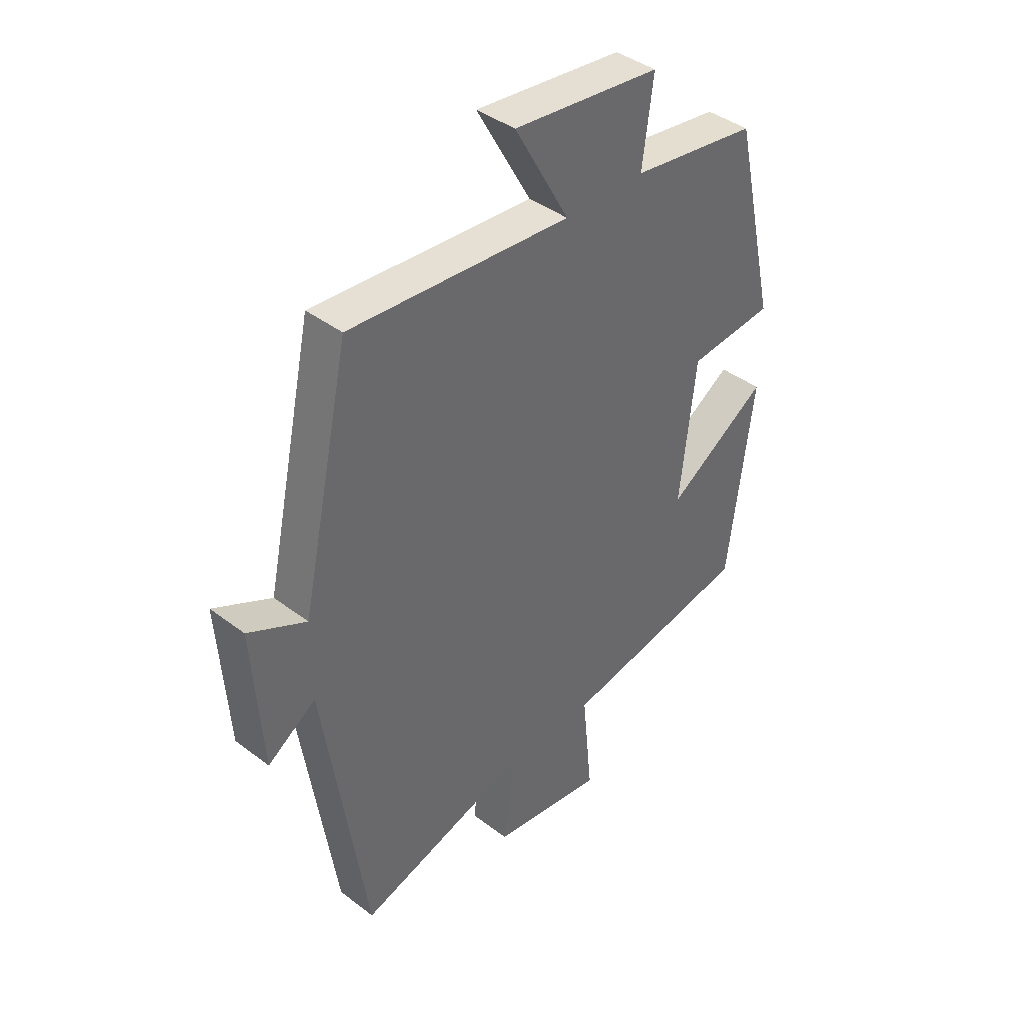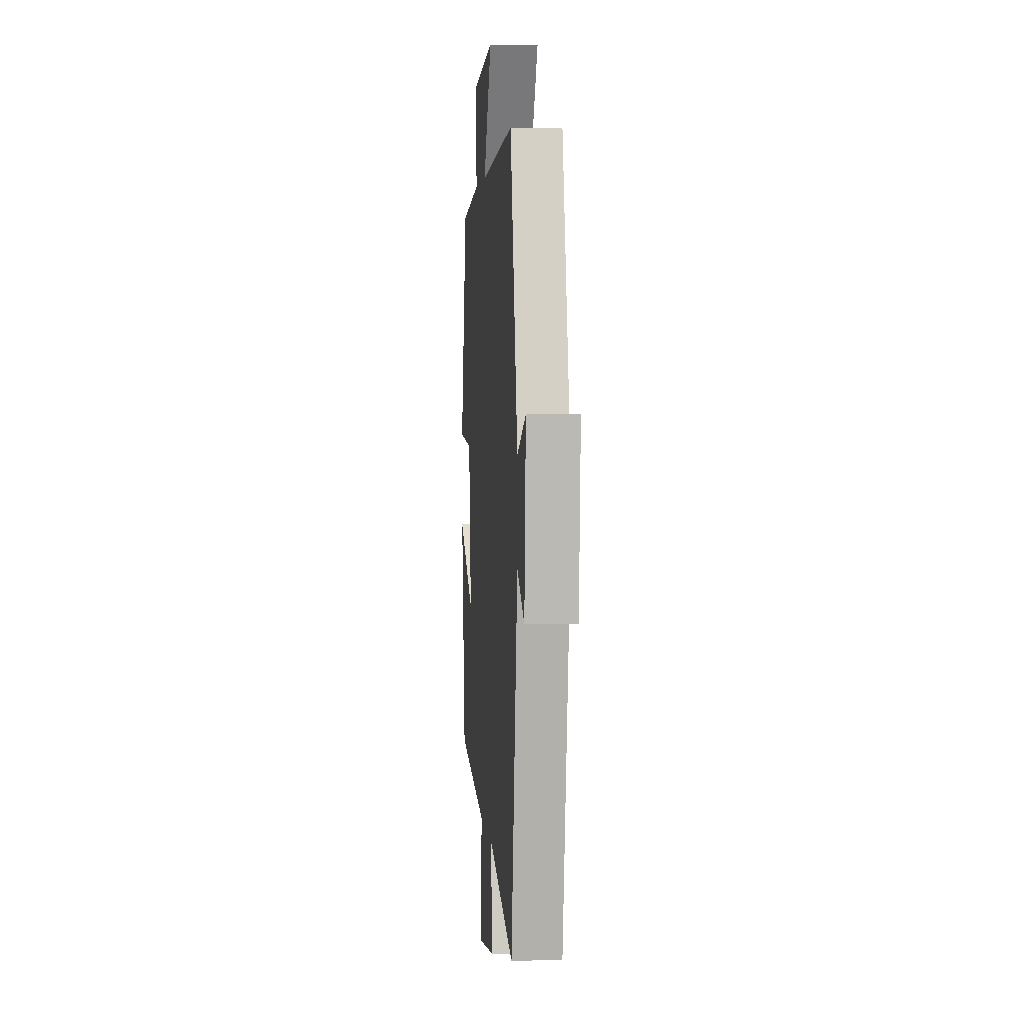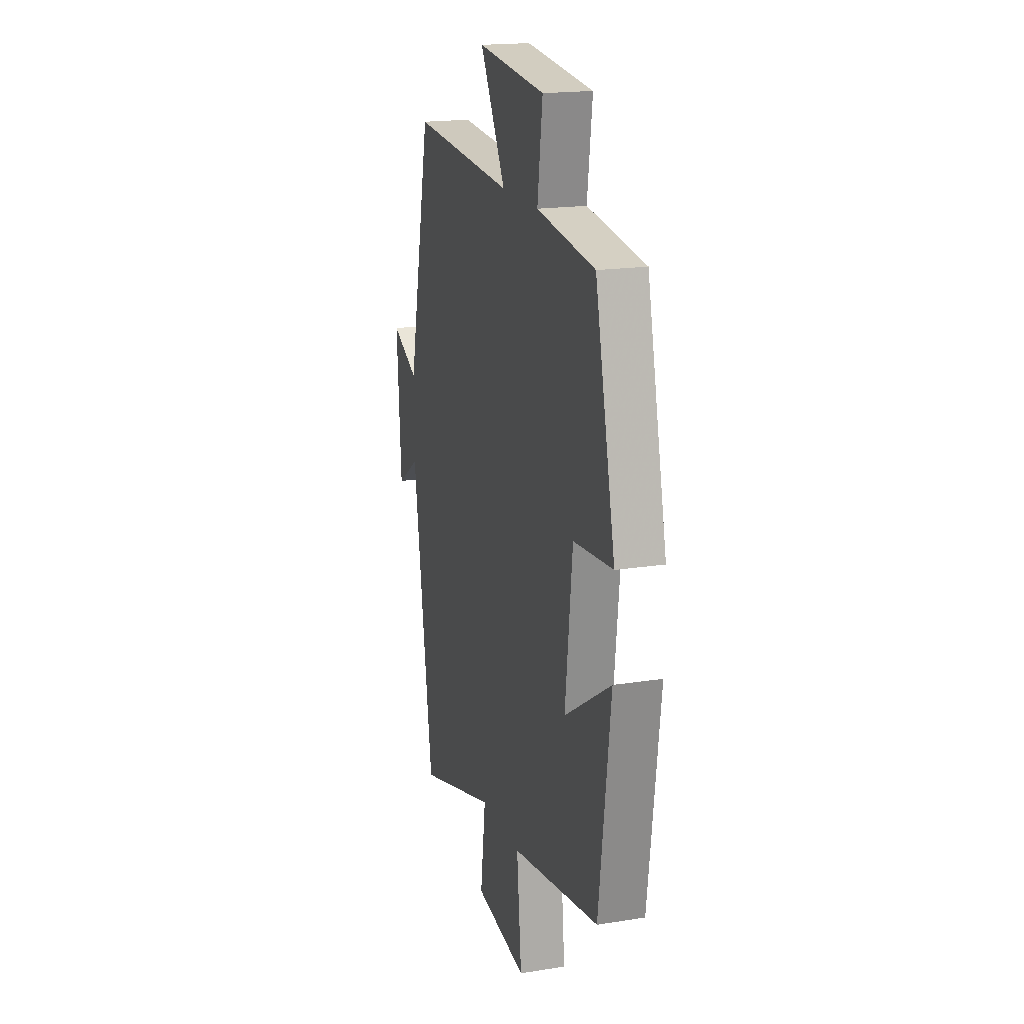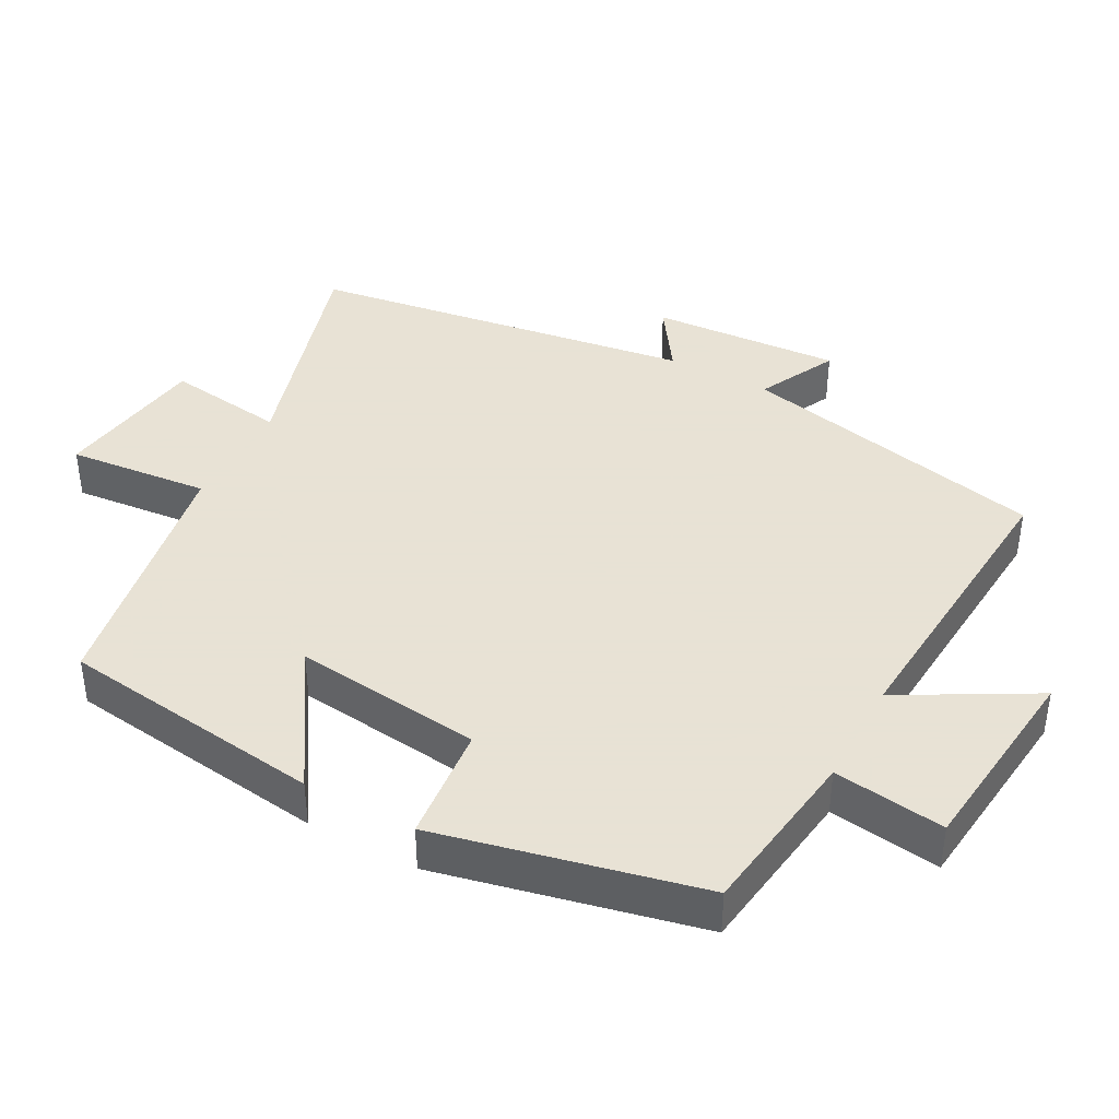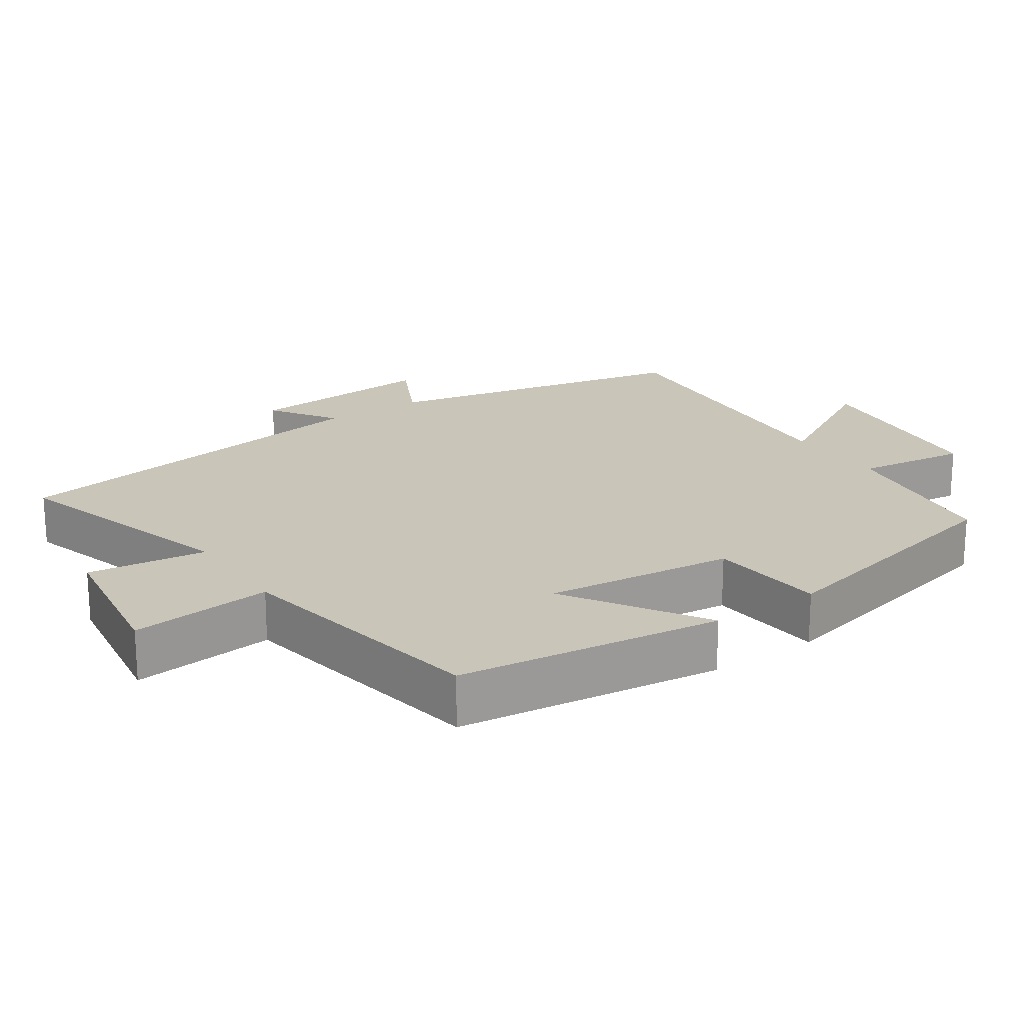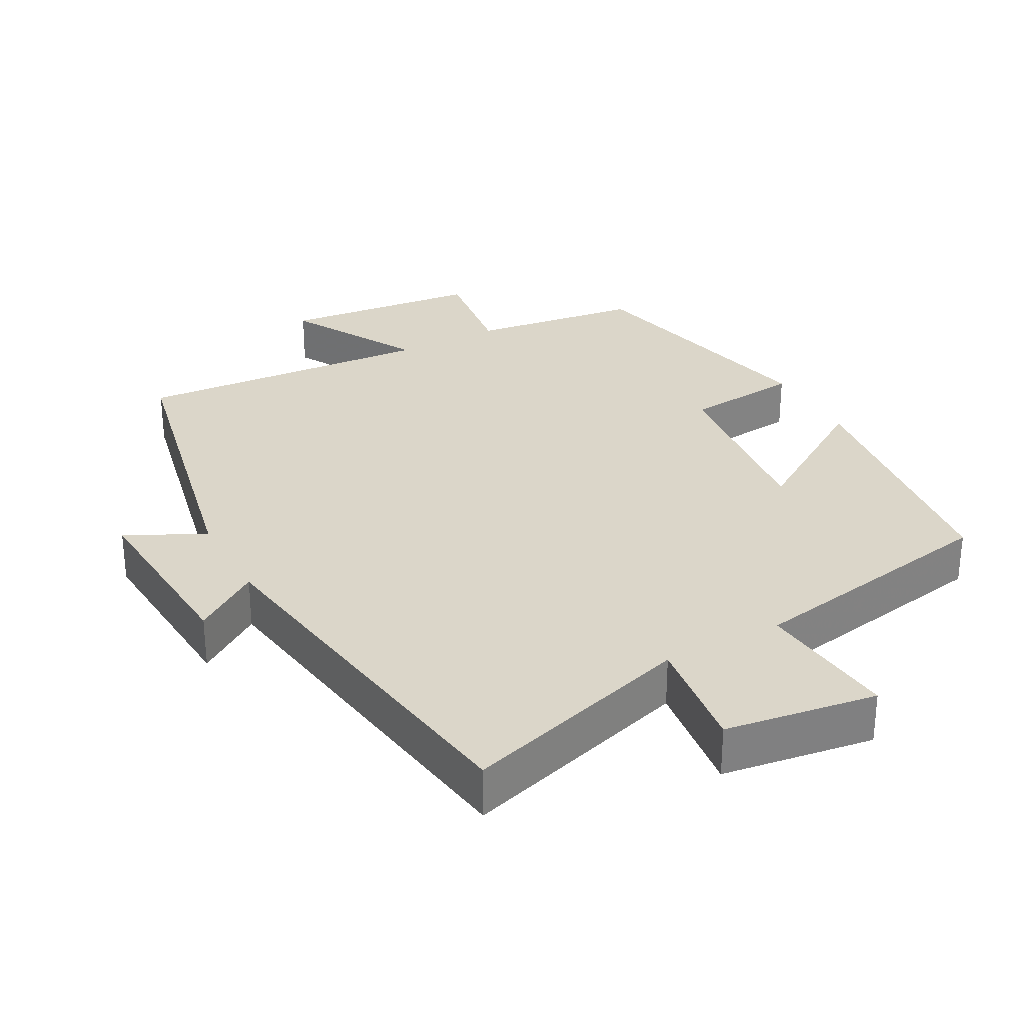
<metadata>
{"format":"obj","ext":"obj","renderer":"f3d","projection":"perspective","resolution":1024,"background":"white","views":[{"elev":40.5,"azim":133.0,"up":"+Z"},{"elev":3.4,"azim":84.6,"up":"+Z"},{"elev":18.5,"azim":-107.1,"up":"+Z"},{"elev":40.6,"azim":-61.6,"up":"+Y"},{"elev":20.7,"azim":-124.2,"up":"+Y"},{"elev":30.1,"azim":151.5,"up":"+Y"}]}
</metadata>
<code>
v 0.418 0.07 -0.599
v 0.089 0.07 -0.5
v 0.111 0.07 -0.668
v -0.105 0.07 -0.7
v -0.085 0.07 -0.5
v -0.452 0.07 -0.434
v -0.5 0.07 -0.061
v -0.306 0.07 -0.185
v -0.336 0.07 0.081
v -0.5 0.07 0.097
v -0.416 0.07 0.467
v -0.174 0.07 0.5
v -0.195 0.07 0.657
v 0.087 0.07 0.687
v -0.018 0.07 0.5
v 0.406 0.07 0.531
v 0.5 0.07 0.095
v 0.611 0.07 0.15
v 0.593 0.07 -0.118
v 0.5 0.07 -0.055
v 0.418 0 -0.599
v 0.089 0 -0.5
v 0.111 0 -0.668
v -0.105 0 -0.7
v -0.085 0 -0.5
v -0.452 0 -0.434
v -0.5 0 -0.061
v -0.306 0 -0.185
v -0.336 0 0.081
v -0.5 0 0.097
v -0.416 0 0.467
v -0.174 0 0.5
v -0.195 0 0.657
v 0.087 0 0.687
v -0.018 0 0.5
v 0.406 0 0.531
v 0.5 0 0.095
v 0.611 0 0.15
v 0.593 0 -0.118
v 0.5 0 -0.055
f 17 18 19 20
f 20 1 2
f 17 20 2
f 16 17 2
f 15 16 2
f 12 13 14 15
f 11 12 15
f 10 11 15
f 9 10 15
f 8 9 15 2
f 7 8 2
f 6 7 2
f 5 6 2
f 2 3 4 5
f 40 39 38 37
f 22 21 40
f 22 40 37
f 22 37 36
f 22 36 35
f 35 34 33 32
f 35 32 31
f 35 31 30
f 35 30 29
f 22 35 29 28
f 22 28 27
f 22 27 26
f 22 26 25
f 25 24 23 22
f 1 21 22 2
f 2 22 23 3
f 3 23 24 4
f 4 24 25 5
f 5 25 26 6
f 6 26 27 7
f 7 27 28 8
f 8 28 29 9
f 9 29 30 10
f 10 30 31 11
f 11 31 32 12
f 12 32 33 13
f 13 33 34 14
f 14 34 35 15
f 15 35 36 16
f 16 36 37 17
f 17 37 38 18
f 18 38 39 19
f 19 39 40 20
f 20 40 21 1

</code>
